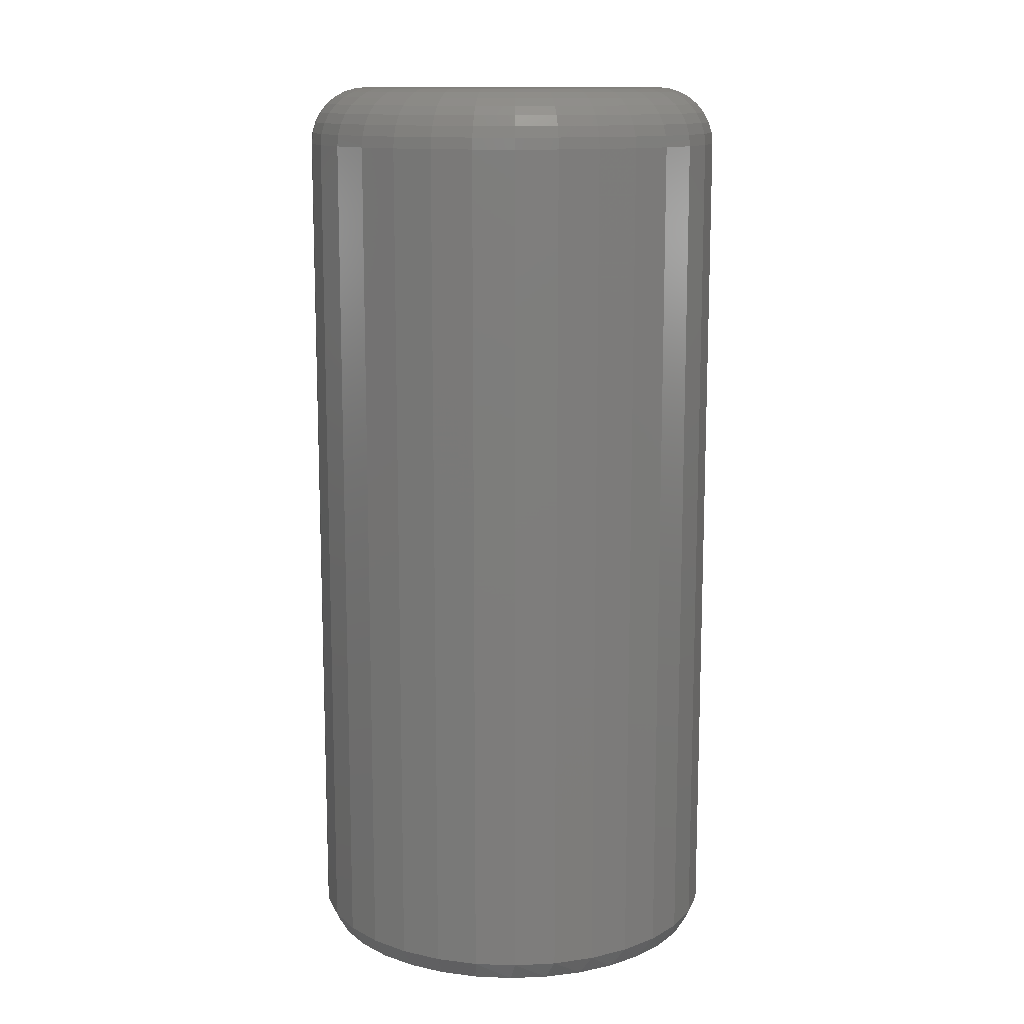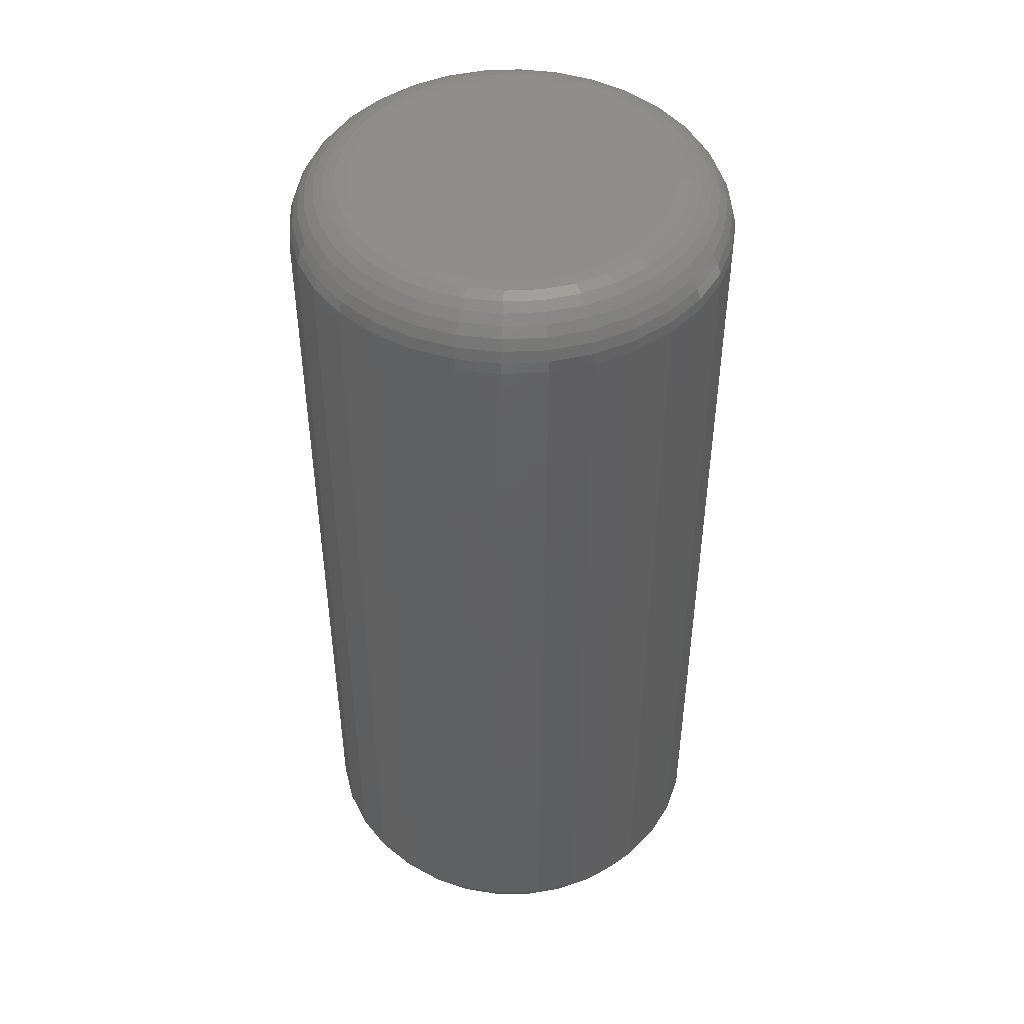
<metadata>
{"format":"stl","ext":"stl","renderer":"f3d","projection":"perspective","resolution":1024,"background":"white","views":[{"elev":12.7,"azim":-68.4,"up":"+Z"},{"elev":46.7,"azim":-42.5,"up":"+Z"}]}
</metadata>
<code>
# stl→obj: 354 verts, 704 faces
v 0.1762 1.115e-16 0.01562
v 0.1762 1.115e-16 0.7031
v 0.1728 -0.03382 0.01562
v 0.1728 -0.03382 0.7031
v 0.163 -0.06634 0.01562
v 0.163 -0.06634 0.7031
v 0.1469 -0.09631 0.01562
v 0.1469 -0.09631 0.7031
v 0.1254 -0.1226 0.01562
v 0.1254 -0.1226 0.7031
v 0.09911 -0.1441 0.01562
v 0.09911 -0.1441 0.7031
v 0.06914 -0.1602 0.01562
v 0.06914 -0.1602 0.7031
v 0.03662 -0.17 0.01562
v 0.03662 -0.17 0.7031
v 0.002796 -0.1734 0.01562
v 0.002796 -0.1734 0.7031
v -0.03102 -0.17 0.01562
v -0.03102 -0.17 0.7031
v -0.06354 -0.1602 0.01562
v -0.06354 -0.1602 0.7031
v -0.09351 -0.1441 0.01562
v -0.09351 -0.1441 0.7031
v -0.1198 -0.1226 0.01562
v -0.1198 -0.1226 0.7031
v -0.1413 -0.09631 0.01562
v -0.1413 -0.09631 0.7031
v -0.1574 -0.06634 0.01562
v -0.1574 -0.06634 0.7031
v -0.1672 -0.03382 0.01562
v -0.1672 -0.03382 0.7031
v -0.1706 -5.576e-17 0.01562
v -0.1706 -5.576e-17 0.7031
v -0.1672 0.03382 0.01562
v -0.1672 0.03382 0.7031
v -0.1574 0.06634 0.01562
v -0.1574 0.06634 0.7031
v -0.1413 0.09631 0.01562
v -0.1413 0.09631 0.7031
v -0.1198 0.1226 0.01562
v -0.1198 0.1226 0.7031
v -0.09351 0.1441 0.01562
v -0.09351 0.1441 0.7031
v -0.06354 0.1602 0.01562
v -0.06354 0.1602 0.7031
v -0.03102 0.17 0.01562
v -0.03102 0.17 0.7031
v 0.002796 0.1734 0.01562
v 0.002796 0.1734 0.7031
v 0.03662 0.17 0.01562
v 0.03662 0.17 0.7031
v 0.06914 0.1602 0.01562
v 0.06914 0.1602 0.7031
v 0.09911 0.1441 0.01562
v 0.09911 0.1441 0.7031
v 0.1254 0.1226 0.01562
v 0.1254 0.1226 0.7031
v 0.1469 0.09631 0.01562
v 0.1469 0.09631 0.7031
v 0.163 0.06634 0.01562
v 0.163 0.06634 0.7031
v 0.1728 0.03382 0.01562
v 0.1728 0.03382 0.7031
v -0.04251 0.1592 0
v -0.01248 0.1648 0
v 0.01807 0.1648 0
v 0.0481 0.1592 0
v -0.07099 0.1482 0
v 0.07658 0.1482 0
v 0.0481 -0.1592 0
v -0.04251 -0.1592 0
v 0.07658 -0.1482 0
v -0.01248 -0.1648 0
v 0.01807 -0.1648 0
v -0.07099 -0.1482 0
v -0.09697 -0.1321 0
v 0.1026 -0.1321 0
v -0.1195 -0.1115 0
v 0.1251 -0.1115 0
v -0.138 -0.08715 0
v 0.1435 -0.08715 0
v -0.1516 -0.0598 0
v 0.1572 -0.0598 0
v -0.1599 -0.03042 0
v 0.1655 -0.03042 0
v -0.1627 -1.526e-06 0
v 0.1683 -1.317e-17 0
v -0.1599 0.03042 0
v 0.1655 0.03042 0
v -0.1516 0.0598 0
v 0.1572 0.0598 0
v -0.138 0.08715 0
v 0.1435 0.08715 0
v -0.1195 0.1115 0
v 0.1251 0.1115 0
v -0.09697 0.1321 0
v 0.1026 0.1321 0
v -0.02188 0.124 0.75
v 0.02747 0.124 0.75
v 0.002796 0.1265 0.75
v -0.04561 0.1169 0.75
v 0.0512 0.1169 0.75
v -0.06747 0.1052 0.75
v 0.07306 0.1052 0.75
v 0.07306 -0.1052 0.75
v -0.04561 -0.1169 0.75
v 0.0512 -0.1169 0.75
v -0.02188 -0.124 0.75
v 0.02747 -0.124 0.75
v 0.002796 -0.1265 0.75
v 0.09223 0.08944 0.75
v -0.08664 0.08944 0.75
v 0.108 0.07027 0.75
v -0.1024 0.07027 0.75
v 0.1196 0.0484 0.75
v -0.1141 0.0484 0.75
v 0.1268 0.02468 0.75
v -0.1213 0.02468 0.75
v 0.1293 -1.428e-16 0.75
v -0.1237 7.212e-17 0.75
v 0.1268 -0.02468 0.75
v -0.1213 -0.02468 0.75
v 0.1196 -0.0484 0.75
v -0.1141 -0.0484 0.75
v 0.108 -0.07027 0.75
v -0.1024 -0.07027 0.75
v 0.09223 -0.08944 0.75
v -0.08664 -0.08944 0.75
v -0.06747 -0.1052 0.75
v 0.1384 -2.776e-17 0.7491
v 0.1358 -0.02646 0.7491
v 0.1472 -2.776e-17 0.7464
v 0.1444 -0.02817 0.7464
v 0.1553 -1.388e-17 0.7421
v 0.1524 -0.02976 0.7421
v 0.1624 0 0.7363
v 0.1594 -0.03114 0.7363
v 0.1683 -1.388e-17 0.7292
v 0.1651 -0.03228 0.7292
v 0.1726 -1.388e-17 0.7211
v 0.1693 -0.03312 0.7211
v 0.1753 -1.388e-17 0.7123
v 0.1719 -0.03364 0.7123
v -0.1302 -0.02646 0.7491
v -0.1328 6.939e-18 0.7491
v -0.1388 -0.02817 0.7464
v -0.1416 0 0.7464
v -0.1468 -0.02976 0.7421
v -0.1497 1.388e-17 0.7421
v -0.1538 -0.03114 0.7363
v -0.1568 1.388e-17 0.7363
v -0.1595 -0.03228 0.7292
v -0.1627 1.388e-17 0.7292
v -0.1637 -0.03312 0.7211
v -0.167 1.388e-17 0.7211
v -0.1663 -0.03364 0.7123
v -0.1697 1.388e-17 0.7123
v -0.1225 -0.0519 0.7491
v -0.1306 -0.05527 0.7464
v -0.1381 -0.05837 0.7421
v -0.1447 -0.06109 0.7363
v -0.1501 -0.06332 0.7292
v -0.1541 -0.06497 0.7211
v -0.1565 -0.066 0.7123
v -0.11 -0.07535 0.7491
v -0.1173 -0.08023 0.7464
v -0.124 -0.08474 0.7421
v -0.1299 -0.08868 0.7363
v -0.1348 -0.09192 0.7292
v -0.1384 -0.09433 0.7211
v -0.1406 -0.09581 0.7123
v -0.09311 -0.0959 0.7491
v -0.09932 -0.1021 0.7464
v -0.1051 -0.1078 0.7421
v -0.1101 -0.1129 0.7363
v -0.1142 -0.117 0.7292
v -0.1173 -0.1201 0.7211
v -0.1191 -0.1219 0.7123
v -0.07255 -0.1128 0.7491
v -0.07744 -0.1201 0.7464
v -0.08194 -0.1268 0.7421
v -0.08589 -0.1327 0.7363
v -0.08913 -0.1376 0.7292
v -0.09153 -0.1412 0.7211
v -0.09301 -0.1434 0.7123
v -0.04911 -0.1253 0.7491
v -0.05247 -0.1334 0.7464
v -0.05557 -0.1409 0.7421
v -0.05829 -0.1475 0.7363
v -0.06052 -0.1529 0.7292
v -0.06218 -0.1569 0.7211
v -0.0632 -0.1593 0.7123
v -0.02366 -0.133 0.7491
v -0.02538 -0.1416 0.7464
v -0.02696 -0.1496 0.7421
v -0.02835 -0.1566 0.7363
v -0.02948 -0.1623 0.7292
v -0.03033 -0.1665 0.7211
v -0.03085 -0.1691 0.7123
v 0.002796 -0.1356 0.7491
v 0.002796 -0.1444 0.7464
v 0.002796 -0.1525 0.7421
v 0.002796 -0.1596 0.7363
v 0.002796 -0.1655 0.7292
v 0.002796 -0.1698 0.7211
v 0.002796 -0.1725 0.7123
v 0.02926 -0.133 0.7491
v 0.03097 -0.1416 0.7464
v 0.03255 -0.1496 0.7421
v 0.03394 -0.1566 0.7363
v 0.03507 -0.1623 0.7292
v 0.03592 -0.1665 0.7211
v 0.03644 -0.1691 0.7123
v 0.0547 -0.1253 0.7491
v 0.05806 -0.1334 0.7464
v 0.06116 -0.1409 0.7421
v 0.06388 -0.1475 0.7363
v 0.06611 -0.1529 0.7292
v 0.06777 -0.1569 0.7211
v 0.06879 -0.1593 0.7123
v 0.07815 -0.1128 0.7491
v 0.08303 -0.1201 0.7464
v 0.08753 -0.1268 0.7421
v 0.09148 -0.1327 0.7363
v 0.09472 -0.1376 0.7292
v 0.09712 -0.1412 0.7211
v 0.09861 -0.1434 0.7123
v 0.0987 -0.0959 0.7491
v 0.1049 -0.1021 0.7464
v 0.1106 -0.1078 0.7421
v 0.1157 -0.1129 0.7363
v 0.1198 -0.117 0.7292
v 0.1229 -0.1201 0.7211
v 0.1247 -0.1219 0.7123
v 0.1156 -0.07535 0.7491
v 0.1229 -0.08023 0.7464
v 0.1296 -0.08474 0.7421
v 0.1355 -0.08868 0.7363
v 0.1404 -0.09192 0.7292
v 0.144 -0.09433 0.7211
v 0.1462 -0.09581 0.7123
v 0.1281 -0.0519 0.7491
v 0.1362 -0.05527 0.7464
v 0.1437 -0.05837 0.7421
v 0.1503 -0.06109 0.7363
v 0.1557 -0.06332 0.7292
v 0.1597 -0.06497 0.7211
v 0.1621 -0.066 0.7123
v -0.1302 0.02646 0.7491
v -0.1388 0.02817 0.7464
v -0.1468 0.02976 0.7421
v -0.1538 0.03114 0.7363
v -0.1595 0.03228 0.7292
v -0.1637 0.03312 0.7211
v -0.1663 0.03364 0.7123
v 0.1358 0.02646 0.7491
v 0.1444 0.02817 0.7464
v 0.1524 0.02976 0.7421
v 0.1594 0.03114 0.7363
v 0.1651 0.03228 0.7292
v 0.1693 0.03312 0.7211
v 0.1719 0.03364 0.7123
v 0.1281 0.0519 0.7491
v 0.1362 0.05527 0.7464
v 0.1437 0.05837 0.7421
v 0.1503 0.06109 0.7363
v 0.1557 0.06332 0.7292
v 0.1597 0.06497 0.7211
v 0.1621 0.066 0.7123
v 0.1156 0.07535 0.7491
v 0.1229 0.08023 0.7464
v 0.1296 0.08474 0.7421
v 0.1355 0.08868 0.7363
v 0.1404 0.09192 0.7292
v 0.144 0.09433 0.7211
v 0.1462 0.09581 0.7123
v 0.0987 0.0959 0.7491
v 0.1049 0.1021 0.7464
v 0.1106 0.1078 0.7421
v 0.1157 0.1129 0.7363
v 0.1198 0.117 0.7292
v 0.1229 0.1201 0.7211
v 0.1247 0.1219 0.7123
v 0.07815 0.1128 0.7491
v 0.08303 0.1201 0.7464
v 0.08753 0.1268 0.7421
v 0.09148 0.1327 0.7363
v 0.09472 0.1376 0.7292
v 0.09712 0.1412 0.7211
v 0.09861 0.1434 0.7123
v 0.0547 0.1253 0.7491
v 0.05806 0.1334 0.7464
v 0.06116 0.1409 0.7421
v 0.06388 0.1475 0.7363
v 0.06611 0.1529 0.7292
v 0.06777 0.1569 0.7211
v 0.06879 0.1593 0.7123
v 0.02926 0.133 0.7491
v 0.03097 0.1416 0.7464
v 0.03255 0.1496 0.7421
v 0.03394 0.1566 0.7363
v 0.03507 0.1623 0.7292
v 0.03592 0.1665 0.7211
v 0.03644 0.1691 0.7123
v 0.002796 0.1356 0.7491
v 0.002796 0.1444 0.7464
v 0.002796 0.1525 0.7421
v 0.002796 0.1596 0.7363
v 0.002796 0.1655 0.7292
v 0.002796 0.1698 0.7211
v 0.002796 0.1725 0.7123
v -0.02366 0.133 0.7491
v -0.02538 0.1416 0.7464
v -0.02696 0.1496 0.7421
v -0.02835 0.1566 0.7363
v -0.02948 0.1623 0.7292
v -0.03033 0.1665 0.7211
v -0.03085 0.1691 0.7123
v -0.04911 0.1253 0.7491
v -0.05247 0.1334 0.7464
v -0.05557 0.1409 0.7421
v -0.05829 0.1475 0.7363
v -0.06052 0.1529 0.7292
v -0.06218 0.1569 0.7211
v -0.0632 0.1593 0.7123
v -0.07255 0.1128 0.7491
v -0.07744 0.1201 0.7464
v -0.08194 0.1268 0.7421
v -0.08589 0.1327 0.7363
v -0.08913 0.1376 0.7292
v -0.09153 0.1412 0.7211
v -0.09301 0.1434 0.7123
v -0.09311 0.0959 0.7491
v -0.09932 0.1021 0.7464
v -0.1051 0.1078 0.7421
v -0.1101 0.1129 0.7363
v -0.1142 0.117 0.7292
v -0.1173 0.1201 0.7211
v -0.1191 0.1219 0.7123
v -0.11 0.07535 0.7491
v -0.1173 0.08023 0.7464
v -0.124 0.08474 0.7421
v -0.1299 0.08868 0.7363
v -0.1348 0.09192 0.7292
v -0.1384 0.09433 0.7211
v -0.1406 0.09581 0.7123
v -0.1225 0.0519 0.7491
v -0.1306 0.05527 0.7464
v -0.1381 0.05837 0.7421
v -0.1447 0.06109 0.7363
v -0.1501 0.06332 0.7292
v -0.1541 0.06497 0.7211
v -0.1565 0.066 0.7123
f 1 2 3
f 3 2 4
f 3 4 5
f 5 4 6
f 5 6 7
f 7 6 8
f 7 8 9
f 9 8 10
f 9 10 11
f 11 10 12
f 11 12 13
f 13 12 14
f 13 14 15
f 15 14 16
f 15 16 17
f 17 16 18
f 17 18 19
f 19 18 20
f 19 20 21
f 21 20 22
f 21 22 23
f 23 22 24
f 23 24 25
f 25 24 26
f 25 26 27
f 27 26 28
f 27 28 29
f 29 28 30
f 29 30 31
f 31 30 32
f 31 32 33
f 33 32 34
f 33 34 35
f 35 34 36
f 35 36 37
f 37 36 38
f 37 38 39
f 39 38 40
f 39 40 41
f 41 40 42
f 41 42 43
f 43 42 44
f 43 44 45
f 45 44 46
f 45 46 47
f 47 46 48
f 47 48 49
f 49 48 50
f 49 50 51
f 51 50 52
f 51 52 53
f 53 52 54
f 53 54 55
f 55 54 56
f 55 56 57
f 57 56 58
f 57 58 59
f 59 58 60
f 59 60 61
f 61 60 62
f 61 62 63
f 63 62 64
f 63 64 1
f 1 64 2
f 65 66 67
f 68 65 67
f 69 65 68
f 70 69 68
f 71 72 73
f 74 72 71
f 75 74 71
f 72 76 73
f 73 76 77
f 73 77 78
f 78 77 79
f 78 79 80
f 80 79 81
f 80 81 82
f 82 81 83
f 82 83 84
f 84 83 85
f 84 85 86
f 86 85 87
f 86 87 88
f 88 87 89
f 88 89 90
f 90 89 91
f 90 91 92
f 92 91 93
f 92 93 94
f 94 93 95
f 94 95 96
f 96 95 97
f 96 97 98
f 98 97 69
f 98 69 70
f 92 61 63
f 94 59 61
f 94 61 92
f 96 57 59
f 96 59 94
f 98 55 57
f 98 57 96
f 70 53 55
f 70 55 98
f 68 51 53
f 68 53 70
f 67 49 51
f 67 51 68
f 47 66 65
f 47 49 66
f 66 49 67
f 45 65 69
f 45 47 65
f 43 69 97
f 43 45 69
f 41 97 95
f 41 43 97
f 39 95 93
f 39 41 95
f 93 91 37
f 37 39 93
f 35 37 91
f 1 88 63
f 63 88 90
f 63 90 92
f 87 33 89
f 89 33 35
f 89 35 91
f 83 29 31
f 81 27 29
f 81 29 83
f 79 25 27
f 79 27 81
f 77 23 25
f 77 25 79
f 76 21 23
f 76 23 77
f 72 19 21
f 72 21 76
f 74 17 19
f 74 19 72
f 15 75 71
f 15 17 75
f 75 17 74
f 13 71 73
f 13 15 71
f 11 73 78
f 11 13 73
f 9 78 80
f 9 11 78
f 7 80 82
f 7 9 80
f 82 84 5
f 5 7 82
f 3 5 84
f 33 87 31
f 31 87 85
f 31 85 83
f 88 1 86
f 86 1 3
f 86 3 84
f 99 100 101
f 100 99 102
f 100 102 103
f 103 102 104
f 103 104 105
f 106 107 108
f 108 107 109
f 108 109 110
f 110 109 111
f 105 104 112
f 112 104 113
f 112 113 114
f 114 113 115
f 114 115 116
f 116 115 117
f 116 117 118
f 118 117 119
f 118 119 120
f 120 119 121
f 120 121 122
f 122 121 123
f 122 123 124
f 124 123 125
f 124 125 126
f 126 125 127
f 126 127 128
f 128 127 129
f 128 129 106
f 106 129 130
f 106 130 107
f 120 122 131
f 131 122 132
f 131 132 133
f 133 132 134
f 133 134 135
f 135 134 136
f 135 136 137
f 137 136 138
f 137 138 139
f 139 138 140
f 139 140 141
f 141 140 142
f 141 142 143
f 143 142 144
f 143 144 2
f 2 144 4
f 123 121 145
f 145 121 146
f 145 146 147
f 147 146 148
f 147 148 149
f 149 148 150
f 149 150 151
f 151 150 152
f 151 152 153
f 153 152 154
f 153 154 155
f 155 154 156
f 155 156 157
f 157 156 158
f 157 158 32
f 32 158 34
f 125 123 159
f 159 123 145
f 159 145 160
f 160 145 147
f 160 147 161
f 161 147 149
f 161 149 162
f 162 149 151
f 162 151 163
f 163 151 153
f 163 153 164
f 164 153 155
f 164 155 165
f 165 155 157
f 165 157 30
f 30 157 32
f 127 125 166
f 166 125 159
f 166 159 167
f 167 159 160
f 167 160 168
f 168 160 161
f 168 161 169
f 169 161 162
f 169 162 170
f 170 162 163
f 170 163 171
f 171 163 164
f 171 164 172
f 172 164 165
f 172 165 28
f 28 165 30
f 129 127 173
f 173 127 166
f 173 166 174
f 174 166 167
f 174 167 175
f 175 167 168
f 175 168 176
f 176 168 169
f 176 169 177
f 177 169 170
f 177 170 178
f 178 170 171
f 178 171 179
f 179 171 172
f 179 172 26
f 26 172 28
f 130 129 180
f 180 129 173
f 180 173 181
f 181 173 174
f 181 174 182
f 182 174 175
f 182 175 183
f 183 175 176
f 183 176 184
f 184 176 177
f 184 177 185
f 185 177 178
f 185 178 186
f 186 178 179
f 186 179 24
f 24 179 26
f 107 130 187
f 187 130 180
f 187 180 188
f 188 180 181
f 188 181 189
f 189 181 182
f 189 182 190
f 190 182 183
f 190 183 191
f 191 183 184
f 191 184 192
f 192 184 185
f 192 185 193
f 193 185 186
f 193 186 22
f 22 186 24
f 109 107 194
f 194 107 187
f 194 187 195
f 195 187 188
f 195 188 196
f 196 188 189
f 196 189 197
f 197 189 190
f 197 190 198
f 198 190 191
f 198 191 199
f 199 191 192
f 199 192 200
f 200 192 193
f 200 193 20
f 20 193 22
f 111 109 201
f 201 109 194
f 201 194 202
f 202 194 195
f 202 195 203
f 203 195 196
f 203 196 204
f 204 196 197
f 204 197 205
f 205 197 198
f 205 198 206
f 206 198 199
f 206 199 207
f 207 199 200
f 207 200 18
f 18 200 20
f 110 111 208
f 208 111 201
f 208 201 209
f 209 201 202
f 209 202 210
f 210 202 203
f 210 203 211
f 211 203 204
f 211 204 212
f 212 204 205
f 212 205 213
f 213 205 206
f 213 206 214
f 214 206 207
f 214 207 16
f 16 207 18
f 108 110 215
f 215 110 208
f 215 208 216
f 216 208 209
f 216 209 217
f 217 209 210
f 217 210 218
f 218 210 211
f 218 211 219
f 219 211 212
f 219 212 220
f 220 212 213
f 220 213 221
f 221 213 214
f 221 214 14
f 14 214 16
f 106 108 222
f 222 108 215
f 222 215 223
f 223 215 216
f 223 216 224
f 224 216 217
f 224 217 225
f 225 217 218
f 225 218 226
f 226 218 219
f 226 219 227
f 227 219 220
f 227 220 228
f 228 220 221
f 228 221 12
f 12 221 14
f 128 106 229
f 229 106 222
f 229 222 230
f 230 222 223
f 230 223 231
f 231 223 224
f 231 224 232
f 232 224 225
f 232 225 233
f 233 225 226
f 233 226 234
f 234 226 227
f 234 227 235
f 235 227 228
f 235 228 10
f 10 228 12
f 126 128 236
f 236 128 229
f 236 229 237
f 237 229 230
f 237 230 238
f 238 230 231
f 238 231 239
f 239 231 232
f 239 232 240
f 240 232 233
f 240 233 241
f 241 233 234
f 241 234 242
f 242 234 235
f 242 235 8
f 8 235 10
f 124 126 243
f 243 126 236
f 243 236 244
f 244 236 237
f 244 237 245
f 245 237 238
f 245 238 246
f 246 238 239
f 246 239 247
f 247 239 240
f 247 240 248
f 248 240 241
f 248 241 249
f 249 241 242
f 249 242 6
f 6 242 8
f 122 124 132
f 132 124 243
f 132 243 134
f 134 243 244
f 134 244 136
f 136 244 245
f 136 245 138
f 138 245 246
f 138 246 140
f 140 246 247
f 140 247 142
f 142 247 248
f 142 248 144
f 144 248 249
f 144 249 4
f 4 249 6
f 121 119 146
f 146 119 250
f 146 250 148
f 148 250 251
f 148 251 150
f 150 251 252
f 150 252 152
f 152 252 253
f 152 253 154
f 154 253 254
f 154 254 156
f 156 254 255
f 156 255 158
f 158 255 256
f 158 256 34
f 34 256 36
f 118 120 257
f 257 120 131
f 257 131 258
f 258 131 133
f 258 133 259
f 259 133 135
f 259 135 260
f 260 135 137
f 260 137 261
f 261 137 139
f 261 139 262
f 262 139 141
f 262 141 263
f 263 141 143
f 263 143 64
f 64 143 2
f 116 118 264
f 264 118 257
f 264 257 265
f 265 257 258
f 265 258 266
f 266 258 259
f 266 259 267
f 267 259 260
f 267 260 268
f 268 260 261
f 268 261 269
f 269 261 262
f 269 262 270
f 270 262 263
f 270 263 62
f 62 263 64
f 114 116 271
f 271 116 264
f 271 264 272
f 272 264 265
f 272 265 273
f 273 265 266
f 273 266 274
f 274 266 267
f 274 267 275
f 275 267 268
f 275 268 276
f 276 268 269
f 276 269 277
f 277 269 270
f 277 270 60
f 60 270 62
f 112 114 278
f 278 114 271
f 278 271 279
f 279 271 272
f 279 272 280
f 280 272 273
f 280 273 281
f 281 273 274
f 281 274 282
f 282 274 275
f 282 275 283
f 283 275 276
f 283 276 284
f 284 276 277
f 284 277 58
f 58 277 60
f 105 112 285
f 285 112 278
f 285 278 286
f 286 278 279
f 286 279 287
f 287 279 280
f 287 280 288
f 288 280 281
f 288 281 289
f 289 281 282
f 289 282 290
f 290 282 283
f 290 283 291
f 291 283 284
f 291 284 56
f 56 284 58
f 103 105 292
f 292 105 285
f 292 285 293
f 293 285 286
f 293 286 294
f 294 286 287
f 294 287 295
f 295 287 288
f 295 288 296
f 296 288 289
f 296 289 297
f 297 289 290
f 297 290 298
f 298 290 291
f 298 291 54
f 54 291 56
f 100 103 299
f 299 103 292
f 299 292 300
f 300 292 293
f 300 293 301
f 301 293 294
f 301 294 302
f 302 294 295
f 302 295 303
f 303 295 296
f 303 296 304
f 304 296 297
f 304 297 305
f 305 297 298
f 305 298 52
f 52 298 54
f 101 100 306
f 306 100 299
f 306 299 307
f 307 299 300
f 307 300 308
f 308 300 301
f 308 301 309
f 309 301 302
f 309 302 310
f 310 302 303
f 310 303 311
f 311 303 304
f 311 304 312
f 312 304 305
f 312 305 50
f 50 305 52
f 99 101 313
f 313 101 306
f 313 306 314
f 314 306 307
f 314 307 315
f 315 307 308
f 315 308 316
f 316 308 309
f 316 309 317
f 317 309 310
f 317 310 318
f 318 310 311
f 318 311 319
f 319 311 312
f 319 312 48
f 48 312 50
f 102 99 320
f 320 99 313
f 320 313 321
f 321 313 314
f 321 314 322
f 322 314 315
f 322 315 323
f 323 315 316
f 323 316 324
f 324 316 317
f 324 317 325
f 325 317 318
f 325 318 326
f 326 318 319
f 326 319 46
f 46 319 48
f 104 102 327
f 327 102 320
f 327 320 328
f 328 320 321
f 328 321 329
f 329 321 322
f 329 322 330
f 330 322 323
f 330 323 331
f 331 323 324
f 331 324 332
f 332 324 325
f 332 325 333
f 333 325 326
f 333 326 44
f 44 326 46
f 113 104 334
f 334 104 327
f 334 327 335
f 335 327 328
f 335 328 336
f 336 328 329
f 336 329 337
f 337 329 330
f 337 330 338
f 338 330 331
f 338 331 339
f 339 331 332
f 339 332 340
f 340 332 333
f 340 333 42
f 42 333 44
f 115 113 341
f 341 113 334
f 341 334 342
f 342 334 335
f 342 335 343
f 343 335 336
f 343 336 344
f 344 336 337
f 344 337 345
f 345 337 338
f 345 338 346
f 346 338 339
f 346 339 347
f 347 339 340
f 347 340 40
f 40 340 42
f 117 115 348
f 348 115 341
f 348 341 349
f 349 341 342
f 349 342 350
f 350 342 343
f 350 343 351
f 351 343 344
f 351 344 352
f 352 344 345
f 352 345 353
f 353 345 346
f 353 346 354
f 354 346 347
f 354 347 38
f 38 347 40
f 119 117 250
f 250 117 348
f 250 348 251
f 251 348 349
f 251 349 252
f 252 349 350
f 252 350 253
f 253 350 351
f 253 351 254
f 254 351 352
f 254 352 255
f 255 352 353
f 255 353 256
f 256 353 354
f 256 354 36
f 36 354 38

</code>
